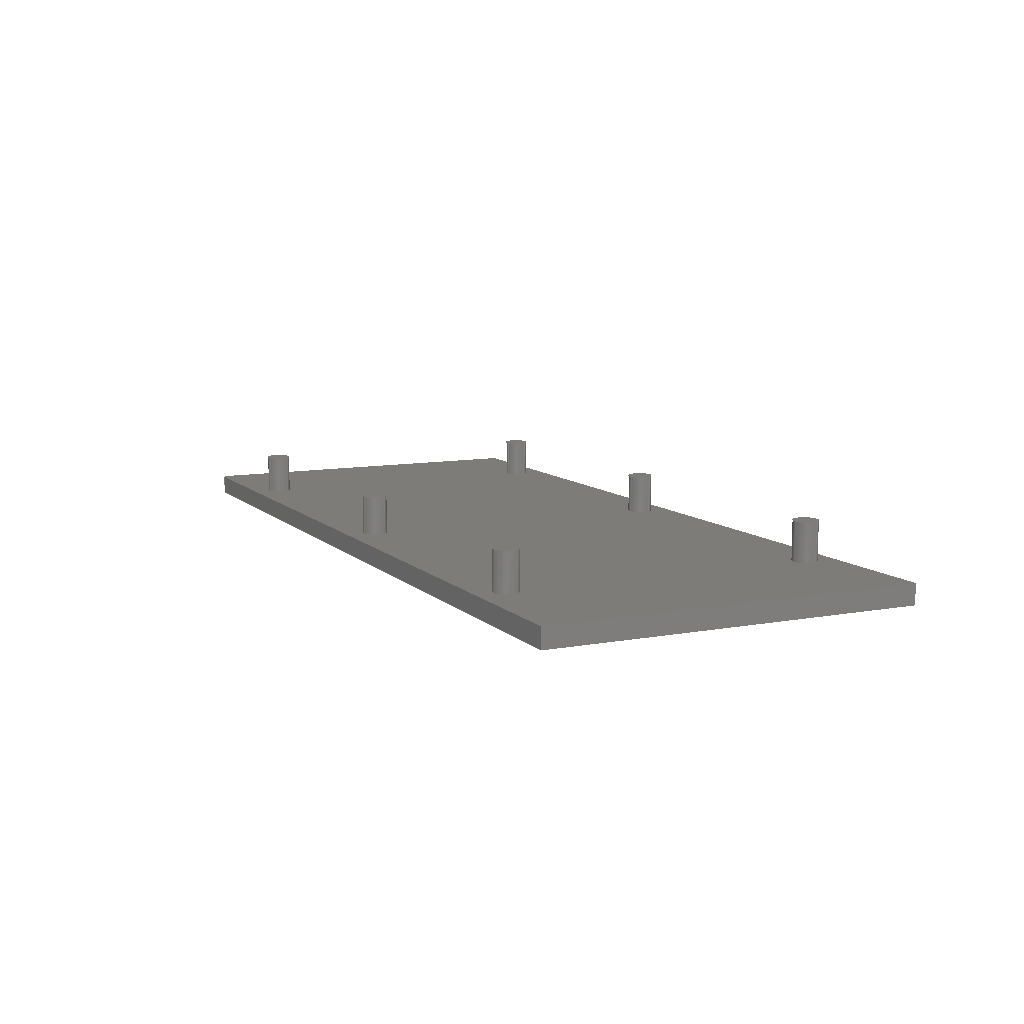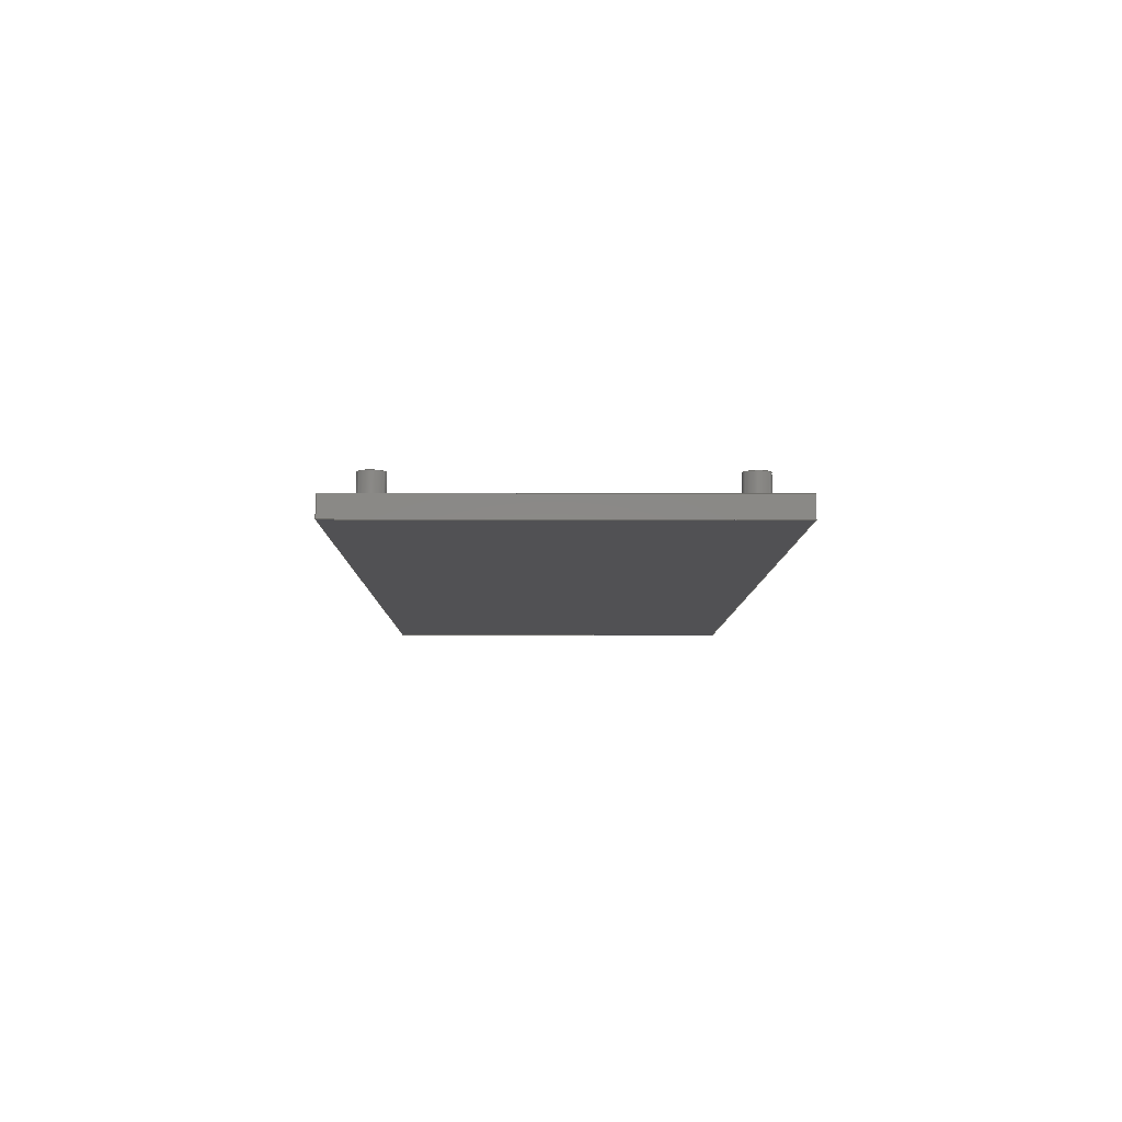
<metadata>
{"format":"step","ext":"step","renderer":"f3d","projection":"perspective","resolution":1024,"background":"white","views":[{"elev":9.8,"azim":-115.7,"up":"+Z"},{"elev":-7.8,"azim":-90.5,"up":"+Z"}]}
</metadata>
<code>
ISO-10303-21;
DATA;
#1 = APPLICATION_PROTOCOL_DEFINITION('international standard',
  'automotive_design',2000,#2);
#2 = APPLICATION_CONTEXT(
  'core data for automotive mechanical design processes');
#3 = SHAPE_DEFINITION_REPRESENTATION(#4,#10);
#4 = PRODUCT_DEFINITION_SHAPE('','',#5);
#5 = PRODUCT_DEFINITION('design','',#6,#9);
#6 = PRODUCT_DEFINITION_FORMATION('','',#7);
#7 = PRODUCT('Cover','Cover','',(#8));
#8 = PRODUCT_CONTEXT('',#2,'mechanical');
#9 = PRODUCT_DEFINITION_CONTEXT('part definition',#2,'design');
#10 = ADVANCED_BREP_SHAPE_REPRESENTATION('',(#11,#15),#435);
#11 = AXIS2_PLACEMENT_3D('',#12,#13,#14);
#12 = CARTESIAN_POINT('',(0,0,0));
#13 = DIRECTION('',(0,0,1));
#14 = DIRECTION('',(1,0,-0));
#15 = MANIFOLD_SOLID_BREP('',#16);
#16 = CLOSED_SHELL('',(#17,#57,#88,#178,#202,#219,#231,#256,#281,#306,
    #331,#356,#381,#390,#399,#408,#417,#426));
#17 = ADVANCED_FACE('',(#18),#52,.F.);
#18 = FACE_BOUND('',#19,.F.);
#19 = EDGE_LOOP('',(#20,#30,#38,#46));
#20 = ORIENTED_EDGE('',*,*,#21,.F.);
#21 = EDGE_CURVE('',#22,#24,#26,.T.);
#22 = VERTEX_POINT('',#23);
#23 = CARTESIAN_POINT('',(-45,-19,-11.6));
#24 = VERTEX_POINT('',#25);
#25 = CARTESIAN_POINT('',(-45,-19,-9.6));
#26 = LINE('',#27,#28);
#27 = CARTESIAN_POINT('',(-45,-19,-11.6));
#28 = VECTOR('',#29,1);
#29 = DIRECTION('',(0,0,1));
#30 = ORIENTED_EDGE('',*,*,#31,.T.);
#31 = EDGE_CURVE('',#22,#32,#34,.T.);
#32 = VERTEX_POINT('',#33);
#33 = CARTESIAN_POINT('',(-45,19,-11.6));
#34 = LINE('',#35,#36);
#35 = CARTESIAN_POINT('',(-45,-19,-11.6));
#36 = VECTOR('',#37,1);
#37 = DIRECTION('',(0,1,0));
#38 = ORIENTED_EDGE('',*,*,#39,.T.);
#39 = EDGE_CURVE('',#32,#40,#42,.T.);
#40 = VERTEX_POINT('',#41);
#41 = CARTESIAN_POINT('',(-45,19,-9.6));
#42 = LINE('',#43,#44);
#43 = CARTESIAN_POINT('',(-45,19,-11.6));
#44 = VECTOR('',#45,1);
#45 = DIRECTION('',(0,0,1));
#46 = ORIENTED_EDGE('',*,*,#47,.F.);
#47 = EDGE_CURVE('',#24,#40,#48,.T.);
#48 = LINE('',#49,#50);
#49 = CARTESIAN_POINT('',(-45,-19,-9.6));
#50 = VECTOR('',#51,1);
#51 = DIRECTION('',(0,1,0));
#52 = PLANE('',#53);
#53 = AXIS2_PLACEMENT_3D('',#54,#55,#56);
#54 = CARTESIAN_POINT('',(-45,-19,-11.6));
#55 = DIRECTION('',(1,0,0));
#56 = DIRECTION('',(0,0,1));
#57 = ADVANCED_FACE('',(#58),#83,.F.);
#58 = FACE_BOUND('',#59,.F.);
#59 = EDGE_LOOP('',(#60,#68,#69,#77));
#60 = ORIENTED_EDGE('',*,*,#61,.F.);
#61 = EDGE_CURVE('',#22,#62,#64,.T.);
#62 = VERTEX_POINT('',#63);
#63 = CARTESIAN_POINT('',(45,-19,-11.6));
#64 = LINE('',#65,#66);
#65 = CARTESIAN_POINT('',(-45,-19,-11.6));
#66 = VECTOR('',#67,1);
#67 = DIRECTION('',(1,0,0));
#68 = ORIENTED_EDGE('',*,*,#21,.T.);
#69 = ORIENTED_EDGE('',*,*,#70,.T.);
#70 = EDGE_CURVE('',#24,#71,#73,.T.);
#71 = VERTEX_POINT('',#72);
#72 = CARTESIAN_POINT('',(45,-19,-9.6));
#73 = LINE('',#74,#75);
#74 = CARTESIAN_POINT('',(-45,-19,-9.6));
#75 = VECTOR('',#76,1);
#76 = DIRECTION('',(1,0,0));
#77 = ORIENTED_EDGE('',*,*,#78,.F.);
#78 = EDGE_CURVE('',#62,#71,#79,.T.);
#79 = LINE('',#80,#81);
#80 = CARTESIAN_POINT('',(45,-19,-11.6));
#81 = VECTOR('',#82,1);
#82 = DIRECTION('',(0,0,1));
#83 = PLANE('',#84);
#84 = AXIS2_PLACEMENT_3D('',#85,#86,#87);
#85 = CARTESIAN_POINT('',(-45,-19,-11.6));
#86 = DIRECTION('',(0,1,0));
#87 = DIRECTION('',(0,0,1));
#88 = ADVANCED_FACE('',(#89,#107,#118,#129,#140,#151,#162),#173,.T.);
#89 = FACE_BOUND('',#90,.T.);
#90 = EDGE_LOOP('',(#91,#92,#93,#101));
#91 = ORIENTED_EDGE('',*,*,#47,.F.);
#92 = ORIENTED_EDGE('',*,*,#70,.T.);
#93 = ORIENTED_EDGE('',*,*,#94,.T.);
#94 = EDGE_CURVE('',#71,#95,#97,.T.);
#95 = VERTEX_POINT('',#96);
#96 = CARTESIAN_POINT('',(45,19,-9.6));
#97 = LINE('',#98,#99);
#98 = CARTESIAN_POINT('',(45,-19,-9.6));
#99 = VECTOR('',#100,1);
#100 = DIRECTION('',(0,1,0));
#101 = ORIENTED_EDGE('',*,*,#102,.F.);
#102 = EDGE_CURVE('',#40,#95,#103,.T.);
#103 = LINE('',#104,#105);
#104 = CARTESIAN_POINT('',(-45,19,-9.6));
#105 = VECTOR('',#106,1);
#106 = DIRECTION('',(1,0,0));
#107 = FACE_BOUND('',#108,.T.);
#108 = EDGE_LOOP('',(#109));
#109 = ORIENTED_EDGE('',*,*,#110,.F.);
#110 = EDGE_CURVE('',#111,#111,#113,.T.);
#111 = VERTEX_POINT('',#112);
#112 = CARTESIAN_POINT('',(-30.75,-16,-9.6));
#113 = CIRCLE('',#114,1.25);
#114 = AXIS2_PLACEMENT_3D('',#115,#116,#117);
#115 = CARTESIAN_POINT('',(-32,-16,-9.6));
#116 = DIRECTION('',(0,0,1));
#117 = DIRECTION('',(1,0,0));
#118 = FACE_BOUND('',#119,.T.);
#119 = EDGE_LOOP('',(#120));
#120 = ORIENTED_EDGE('',*,*,#121,.F.);
#121 = EDGE_CURVE('',#122,#122,#124,.T.);
#122 = VERTEX_POINT('',#123);
#123 = CARTESIAN_POINT('',(1.25,-16,-9.6));
#124 = CIRCLE('',#125,1.25);
#125 = AXIS2_PLACEMENT_3D('',#126,#127,#128);
#126 = CARTESIAN_POINT('',(0,-16,-9.6));
#127 = DIRECTION('',(0,0,1));
#128 = DIRECTION('',(1,0,0));
#129 = FACE_BOUND('',#130,.T.);
#130 = EDGE_LOOP('',(#131));
#131 = ORIENTED_EDGE('',*,*,#132,.F.);
#132 = EDGE_CURVE('',#133,#133,#135,.T.);
#133 = VERTEX_POINT('',#134);
#134 = CARTESIAN_POINT('',(33.25,-16,-9.6));
#135 = CIRCLE('',#136,1.25);
#136 = AXIS2_PLACEMENT_3D('',#137,#138,#139);
#137 = CARTESIAN_POINT('',(32,-16,-9.6));
#138 = DIRECTION('',(0,0,1));
#139 = DIRECTION('',(1,0,0));
#140 = FACE_BOUND('',#141,.T.);
#141 = EDGE_LOOP('',(#142));
#142 = ORIENTED_EDGE('',*,*,#143,.F.);
#143 = EDGE_CURVE('',#144,#144,#146,.T.);
#144 = VERTEX_POINT('',#145);
#145 = CARTESIAN_POINT('',(-30.75,16,-9.6));
#146 = CIRCLE('',#147,1.25);
#147 = AXIS2_PLACEMENT_3D('',#148,#149,#150);
#148 = CARTESIAN_POINT('',(-32,16,-9.6));
#149 = DIRECTION('',(0,0,1));
#150 = DIRECTION('',(1,0,0));
#151 = FACE_BOUND('',#152,.T.);
#152 = EDGE_LOOP('',(#153));
#153 = ORIENTED_EDGE('',*,*,#154,.F.);
#154 = EDGE_CURVE('',#155,#155,#157,.T.);
#155 = VERTEX_POINT('',#156);
#156 = CARTESIAN_POINT('',(1.25,16,-9.6));
#157 = CIRCLE('',#158,1.25);
#158 = AXIS2_PLACEMENT_3D('',#159,#160,#161);
#159 = CARTESIAN_POINT('',(0,16,-9.6));
#160 = DIRECTION('',(0,0,1));
#161 = DIRECTION('',(1,0,0));
#162 = FACE_BOUND('',#163,.T.);
#163 = EDGE_LOOP('',(#164));
#164 = ORIENTED_EDGE('',*,*,#165,.F.);
#165 = EDGE_CURVE('',#166,#166,#168,.T.);
#166 = VERTEX_POINT('',#167);
#167 = CARTESIAN_POINT('',(33.25,16,-9.6));
#168 = CIRCLE('',#169,1.25);
#169 = AXIS2_PLACEMENT_3D('',#170,#171,#172);
#170 = CARTESIAN_POINT('',(32,16,-9.6));
#171 = DIRECTION('',(0,0,1));
#172 = DIRECTION('',(1,0,0));
#173 = PLANE('',#174);
#174 = AXIS2_PLACEMENT_3D('',#175,#176,#177);
#175 = CARTESIAN_POINT('',(-45,-19,-9.6));
#176 = DIRECTION('',(0,0,1));
#177 = DIRECTION('',(1,0,0));
#178 = ADVANCED_FACE('',(#179),#197,.T.);
#179 = FACE_BOUND('',#180,.T.);
#180 = EDGE_LOOP('',(#181,#189,#190,#191));
#181 = ORIENTED_EDGE('',*,*,#182,.F.);
#182 = EDGE_CURVE('',#32,#183,#185,.T.);
#183 = VERTEX_POINT('',#184);
#184 = CARTESIAN_POINT('',(45,19,-11.6));
#185 = LINE('',#186,#187);
#186 = CARTESIAN_POINT('',(-45,19,-11.6));
#187 = VECTOR('',#188,1);
#188 = DIRECTION('',(1,0,0));
#189 = ORIENTED_EDGE('',*,*,#39,.T.);
#190 = ORIENTED_EDGE('',*,*,#102,.T.);
#191 = ORIENTED_EDGE('',*,*,#192,.F.);
#192 = EDGE_CURVE('',#183,#95,#193,.T.);
#193 = LINE('',#194,#195);
#194 = CARTESIAN_POINT('',(45,19,-11.6));
#195 = VECTOR('',#196,1);
#196 = DIRECTION('',(0,0,1));
#197 = PLANE('',#198);
#198 = AXIS2_PLACEMENT_3D('',#199,#200,#201);
#199 = CARTESIAN_POINT('',(-45,19,-11.6));
#200 = DIRECTION('',(0,1,0));
#201 = DIRECTION('',(0,0,1));
#202 = ADVANCED_FACE('',(#203),#214,.F.);
#203 = FACE_BOUND('',#204,.F.);
#204 = EDGE_LOOP('',(#205,#206,#207,#213));
#205 = ORIENTED_EDGE('',*,*,#31,.F.);
#206 = ORIENTED_EDGE('',*,*,#61,.T.);
#207 = ORIENTED_EDGE('',*,*,#208,.T.);
#208 = EDGE_CURVE('',#62,#183,#209,.T.);
#209 = LINE('',#210,#211);
#210 = CARTESIAN_POINT('',(45,-19,-11.6));
#211 = VECTOR('',#212,1);
#212 = DIRECTION('',(0,1,0));
#213 = ORIENTED_EDGE('',*,*,#182,.F.);
#214 = PLANE('',#215);
#215 = AXIS2_PLACEMENT_3D('',#216,#217,#218);
#216 = CARTESIAN_POINT('',(-45,-19,-11.6));
#217 = DIRECTION('',(0,0,1));
#218 = DIRECTION('',(1,0,0));
#219 = ADVANCED_FACE('',(#220),#226,.T.);
#220 = FACE_BOUND('',#221,.T.);
#221 = EDGE_LOOP('',(#222,#223,#224,#225));
#222 = ORIENTED_EDGE('',*,*,#78,.F.);
#223 = ORIENTED_EDGE('',*,*,#208,.T.);
#224 = ORIENTED_EDGE('',*,*,#192,.T.);
#225 = ORIENTED_EDGE('',*,*,#94,.F.);
#226 = PLANE('',#227);
#227 = AXIS2_PLACEMENT_3D('',#228,#229,#230);
#228 = CARTESIAN_POINT('',(45,-19,-11.6));
#229 = DIRECTION('',(1,0,0));
#230 = DIRECTION('',(0,0,1));
#231 = ADVANCED_FACE('',(#232),#251,.T.);
#232 = FACE_BOUND('',#233,.F.);
#233 = EDGE_LOOP('',(#234,#242,#249,#250));
#234 = ORIENTED_EDGE('',*,*,#235,.T.);
#235 = EDGE_CURVE('',#111,#236,#238,.T.);
#236 = VERTEX_POINT('',#237);
#237 = CARTESIAN_POINT('',(-30.75,-16,-5.6));
#238 = LINE('',#239,#240);
#239 = CARTESIAN_POINT('',(-30.75,-16,-9.6));
#240 = VECTOR('',#241,1);
#241 = DIRECTION('',(0,0,1));
#242 = ORIENTED_EDGE('',*,*,#243,.T.);
#243 = EDGE_CURVE('',#236,#236,#244,.T.);
#244 = CIRCLE('',#245,1.25);
#245 = AXIS2_PLACEMENT_3D('',#246,#247,#248);
#246 = CARTESIAN_POINT('',(-32,-16,-5.6));
#247 = DIRECTION('',(0,0,1));
#248 = DIRECTION('',(1,0,0));
#249 = ORIENTED_EDGE('',*,*,#235,.F.);
#250 = ORIENTED_EDGE('',*,*,#110,.F.);
#251 = CYLINDRICAL_SURFACE('',#252,1.25);
#252 = AXIS2_PLACEMENT_3D('',#253,#254,#255);
#253 = CARTESIAN_POINT('',(-32,-16,-9.6));
#254 = DIRECTION('',(-0,-0,-1));
#255 = DIRECTION('',(1,0,0));
#256 = ADVANCED_FACE('',(#257),#276,.T.);
#257 = FACE_BOUND('',#258,.F.);
#258 = EDGE_LOOP('',(#259,#267,#274,#275));
#259 = ORIENTED_EDGE('',*,*,#260,.T.);
#260 = EDGE_CURVE('',#122,#261,#263,.T.);
#261 = VERTEX_POINT('',#262);
#262 = CARTESIAN_POINT('',(1.25,-16,-5.6));
#263 = LINE('',#264,#265);
#264 = CARTESIAN_POINT('',(1.25,-16,-9.6));
#265 = VECTOR('',#266,1);
#266 = DIRECTION('',(0,0,1));
#267 = ORIENTED_EDGE('',*,*,#268,.T.);
#268 = EDGE_CURVE('',#261,#261,#269,.T.);
#269 = CIRCLE('',#270,1.25);
#270 = AXIS2_PLACEMENT_3D('',#271,#272,#273);
#271 = CARTESIAN_POINT('',(0,-16,-5.6));
#272 = DIRECTION('',(0,0,1));
#273 = DIRECTION('',(1,0,0));
#274 = ORIENTED_EDGE('',*,*,#260,.F.);
#275 = ORIENTED_EDGE('',*,*,#121,.F.);
#276 = CYLINDRICAL_SURFACE('',#277,1.25);
#277 = AXIS2_PLACEMENT_3D('',#278,#279,#280);
#278 = CARTESIAN_POINT('',(0,-16,-9.6));
#279 = DIRECTION('',(-0,-0,-1));
#280 = DIRECTION('',(1,0,0));
#281 = ADVANCED_FACE('',(#282),#301,.T.);
#282 = FACE_BOUND('',#283,.F.);
#283 = EDGE_LOOP('',(#284,#292,#299,#300));
#284 = ORIENTED_EDGE('',*,*,#285,.T.);
#285 = EDGE_CURVE('',#133,#286,#288,.T.);
#286 = VERTEX_POINT('',#287);
#287 = CARTESIAN_POINT('',(33.25,-16,-5.6));
#288 = LINE('',#289,#290);
#289 = CARTESIAN_POINT('',(33.25,-16,-9.6));
#290 = VECTOR('',#291,1);
#291 = DIRECTION('',(0,0,1));
#292 = ORIENTED_EDGE('',*,*,#293,.T.);
#293 = EDGE_CURVE('',#286,#286,#294,.T.);
#294 = CIRCLE('',#295,1.25);
#295 = AXIS2_PLACEMENT_3D('',#296,#297,#298);
#296 = CARTESIAN_POINT('',(32,-16,-5.6));
#297 = DIRECTION('',(0,0,1));
#298 = DIRECTION('',(1,0,0));
#299 = ORIENTED_EDGE('',*,*,#285,.F.);
#300 = ORIENTED_EDGE('',*,*,#132,.F.);
#301 = CYLINDRICAL_SURFACE('',#302,1.25);
#302 = AXIS2_PLACEMENT_3D('',#303,#304,#305);
#303 = CARTESIAN_POINT('',(32,-16,-9.6));
#304 = DIRECTION('',(-0,-0,-1));
#305 = DIRECTION('',(1,0,0));
#306 = ADVANCED_FACE('',(#307),#326,.T.);
#307 = FACE_BOUND('',#308,.F.);
#308 = EDGE_LOOP('',(#309,#317,#324,#325));
#309 = ORIENTED_EDGE('',*,*,#310,.T.);
#310 = EDGE_CURVE('',#144,#311,#313,.T.);
#311 = VERTEX_POINT('',#312);
#312 = CARTESIAN_POINT('',(-30.75,16,-5.6));
#313 = LINE('',#314,#315);
#314 = CARTESIAN_POINT('',(-30.75,16,-9.6));
#315 = VECTOR('',#316,1);
#316 = DIRECTION('',(0,0,1));
#317 = ORIENTED_EDGE('',*,*,#318,.T.);
#318 = EDGE_CURVE('',#311,#311,#319,.T.);
#319 = CIRCLE('',#320,1.25);
#320 = AXIS2_PLACEMENT_3D('',#321,#322,#323);
#321 = CARTESIAN_POINT('',(-32,16,-5.6));
#322 = DIRECTION('',(0,0,1));
#323 = DIRECTION('',(1,0,0));
#324 = ORIENTED_EDGE('',*,*,#310,.F.);
#325 = ORIENTED_EDGE('',*,*,#143,.F.);
#326 = CYLINDRICAL_SURFACE('',#327,1.25);
#327 = AXIS2_PLACEMENT_3D('',#328,#329,#330);
#328 = CARTESIAN_POINT('',(-32,16,-9.6));
#329 = DIRECTION('',(-0,-0,-1));
#330 = DIRECTION('',(1,0,0));
#331 = ADVANCED_FACE('',(#332),#351,.T.);
#332 = FACE_BOUND('',#333,.F.);
#333 = EDGE_LOOP('',(#334,#342,#349,#350));
#334 = ORIENTED_EDGE('',*,*,#335,.T.);
#335 = EDGE_CURVE('',#155,#336,#338,.T.);
#336 = VERTEX_POINT('',#337);
#337 = CARTESIAN_POINT('',(1.25,16,-5.6));
#338 = LINE('',#339,#340);
#339 = CARTESIAN_POINT('',(1.25,16,-9.6));
#340 = VECTOR('',#341,1);
#341 = DIRECTION('',(0,0,1));
#342 = ORIENTED_EDGE('',*,*,#343,.T.);
#343 = EDGE_CURVE('',#336,#336,#344,.T.);
#344 = CIRCLE('',#345,1.25);
#345 = AXIS2_PLACEMENT_3D('',#346,#347,#348);
#346 = CARTESIAN_POINT('',(0,16,-5.6));
#347 = DIRECTION('',(0,0,1));
#348 = DIRECTION('',(1,0,0));
#349 = ORIENTED_EDGE('',*,*,#335,.F.);
#350 = ORIENTED_EDGE('',*,*,#154,.F.);
#351 = CYLINDRICAL_SURFACE('',#352,1.25);
#352 = AXIS2_PLACEMENT_3D('',#353,#354,#355);
#353 = CARTESIAN_POINT('',(0,16,-9.6));
#354 = DIRECTION('',(-0,-0,-1));
#355 = DIRECTION('',(1,0,0));
#356 = ADVANCED_FACE('',(#357),#376,.T.);
#357 = FACE_BOUND('',#358,.F.);
#358 = EDGE_LOOP('',(#359,#367,#374,#375));
#359 = ORIENTED_EDGE('',*,*,#360,.T.);
#360 = EDGE_CURVE('',#166,#361,#363,.T.);
#361 = VERTEX_POINT('',#362);
#362 = CARTESIAN_POINT('',(33.25,16,-5.6));
#363 = LINE('',#364,#365);
#364 = CARTESIAN_POINT('',(33.25,16,-9.6));
#365 = VECTOR('',#366,1);
#366 = DIRECTION('',(0,0,1));
#367 = ORIENTED_EDGE('',*,*,#368,.T.);
#368 = EDGE_CURVE('',#361,#361,#369,.T.);
#369 = CIRCLE('',#370,1.25);
#370 = AXIS2_PLACEMENT_3D('',#371,#372,#373);
#371 = CARTESIAN_POINT('',(32,16,-5.6));
#372 = DIRECTION('',(0,0,1));
#373 = DIRECTION('',(1,0,0));
#374 = ORIENTED_EDGE('',*,*,#360,.F.);
#375 = ORIENTED_EDGE('',*,*,#165,.F.);
#376 = CYLINDRICAL_SURFACE('',#377,1.25);
#377 = AXIS2_PLACEMENT_3D('',#378,#379,#380);
#378 = CARTESIAN_POINT('',(32,16,-9.6));
#379 = DIRECTION('',(-0,-0,-1));
#380 = DIRECTION('',(1,0,0));
#381 = ADVANCED_FACE('',(#382),#385,.T.);
#382 = FACE_BOUND('',#383,.F.);
#383 = EDGE_LOOP('',(#384));
#384 = ORIENTED_EDGE('',*,*,#243,.F.);
#385 = PLANE('',#386);
#386 = AXIS2_PLACEMENT_3D('',#387,#388,#389);
#387 = CARTESIAN_POINT('',(-32,-16,-5.6));
#388 = DIRECTION('',(0,0,1));
#389 = DIRECTION('',(1,0,0));
#390 = ADVANCED_FACE('',(#391),#394,.T.);
#391 = FACE_BOUND('',#392,.F.);
#392 = EDGE_LOOP('',(#393));
#393 = ORIENTED_EDGE('',*,*,#268,.F.);
#394 = PLANE('',#395);
#395 = AXIS2_PLACEMENT_3D('',#396,#397,#398);
#396 = CARTESIAN_POINT('',(0,-16,-5.6));
#397 = DIRECTION('',(0,0,1));
#398 = DIRECTION('',(1,0,0));
#399 = ADVANCED_FACE('',(#400),#403,.T.);
#400 = FACE_BOUND('',#401,.F.);
#401 = EDGE_LOOP('',(#402));
#402 = ORIENTED_EDGE('',*,*,#293,.F.);
#403 = PLANE('',#404);
#404 = AXIS2_PLACEMENT_3D('',#405,#406,#407);
#405 = CARTESIAN_POINT('',(32,-16,-5.6));
#406 = DIRECTION('',(0,0,1));
#407 = DIRECTION('',(1,0,0));
#408 = ADVANCED_FACE('',(#409),#412,.T.);
#409 = FACE_BOUND('',#410,.F.);
#410 = EDGE_LOOP('',(#411));
#411 = ORIENTED_EDGE('',*,*,#318,.F.);
#412 = PLANE('',#413);
#413 = AXIS2_PLACEMENT_3D('',#414,#415,#416);
#414 = CARTESIAN_POINT('',(-32,16,-5.6));
#415 = DIRECTION('',(0,0,1));
#416 = DIRECTION('',(1,0,0));
#417 = ADVANCED_FACE('',(#418),#421,.T.);
#418 = FACE_BOUND('',#419,.F.);
#419 = EDGE_LOOP('',(#420));
#420 = ORIENTED_EDGE('',*,*,#343,.F.);
#421 = PLANE('',#422);
#422 = AXIS2_PLACEMENT_3D('',#423,#424,#425);
#423 = CARTESIAN_POINT('',(0,16,-5.6));
#424 = DIRECTION('',(0,0,1));
#425 = DIRECTION('',(1,0,0));
#426 = ADVANCED_FACE('',(#427),#430,.T.);
#427 = FACE_BOUND('',#428,.F.);
#428 = EDGE_LOOP('',(#429));
#429 = ORIENTED_EDGE('',*,*,#368,.F.);
#430 = PLANE('',#431);
#431 = AXIS2_PLACEMENT_3D('',#432,#433,#434);
#432 = CARTESIAN_POINT('',(32,16,-5.6));
#433 = DIRECTION('',(0,0,1));
#434 = DIRECTION('',(1,0,0));
#435 = ( GEOMETRIC_REPRESENTATION_CONTEXT(3) 
GLOBAL_UNCERTAINTY_ASSIGNED_CONTEXT((#439)) GLOBAL_UNIT_ASSIGNED_CONTEXT
((#436,#437,#438)) REPRESENTATION_CONTEXT('Context #1',
  '3D Context with UNIT and UNCERTAINTY') );
#436 = ( LENGTH_UNIT() NAMED_UNIT(*) SI_UNIT(.MILLI.,.METRE.) );
#437 = ( NAMED_UNIT(*) PLANE_ANGLE_UNIT() SI_UNIT($,.RADIAN.) );
#438 = ( NAMED_UNIT(*) SI_UNIT($,.STERADIAN.) SOLID_ANGLE_UNIT() );
#439 = UNCERTAINTY_MEASURE_WITH_UNIT(LENGTH_MEASURE(1e-07),#436,
  'distance_accuracy_value','confusion accuracy');
#440 = PRODUCT_RELATED_PRODUCT_CATEGORY('part',$,(#7));
#441 = MECHANICAL_DESIGN_GEOMETRIC_PRESENTATION_REPRESENTATION('',(#442)
  ,#435);
#442 = STYLED_ITEM('color',(#443),#15);
#443 = PRESENTATION_STYLE_ASSIGNMENT((#444,#450));
#444 = SURFACE_STYLE_USAGE(.BOTH.,#445);
#445 = SURFACE_SIDE_STYLE('',(#446));
#446 = SURFACE_STYLE_FILL_AREA(#447);
#447 = FILL_AREA_STYLE('',(#448));
#448 = FILL_AREA_STYLE_COLOUR('',#449);
#449 = COLOUR_RGB('',0.3569,0.3569,0.2667);
#450 = CURVE_STYLE('',#451,POSITIVE_LENGTH_MEASURE(0.1),#452);
#451 = DRAUGHTING_PRE_DEFINED_CURVE_FONT('continuous');
#452 = COLOUR_RGB('',0.09804,0.09804,
  0.09804);
ENDSEC;
END-ISO-10303-21;

</code>
